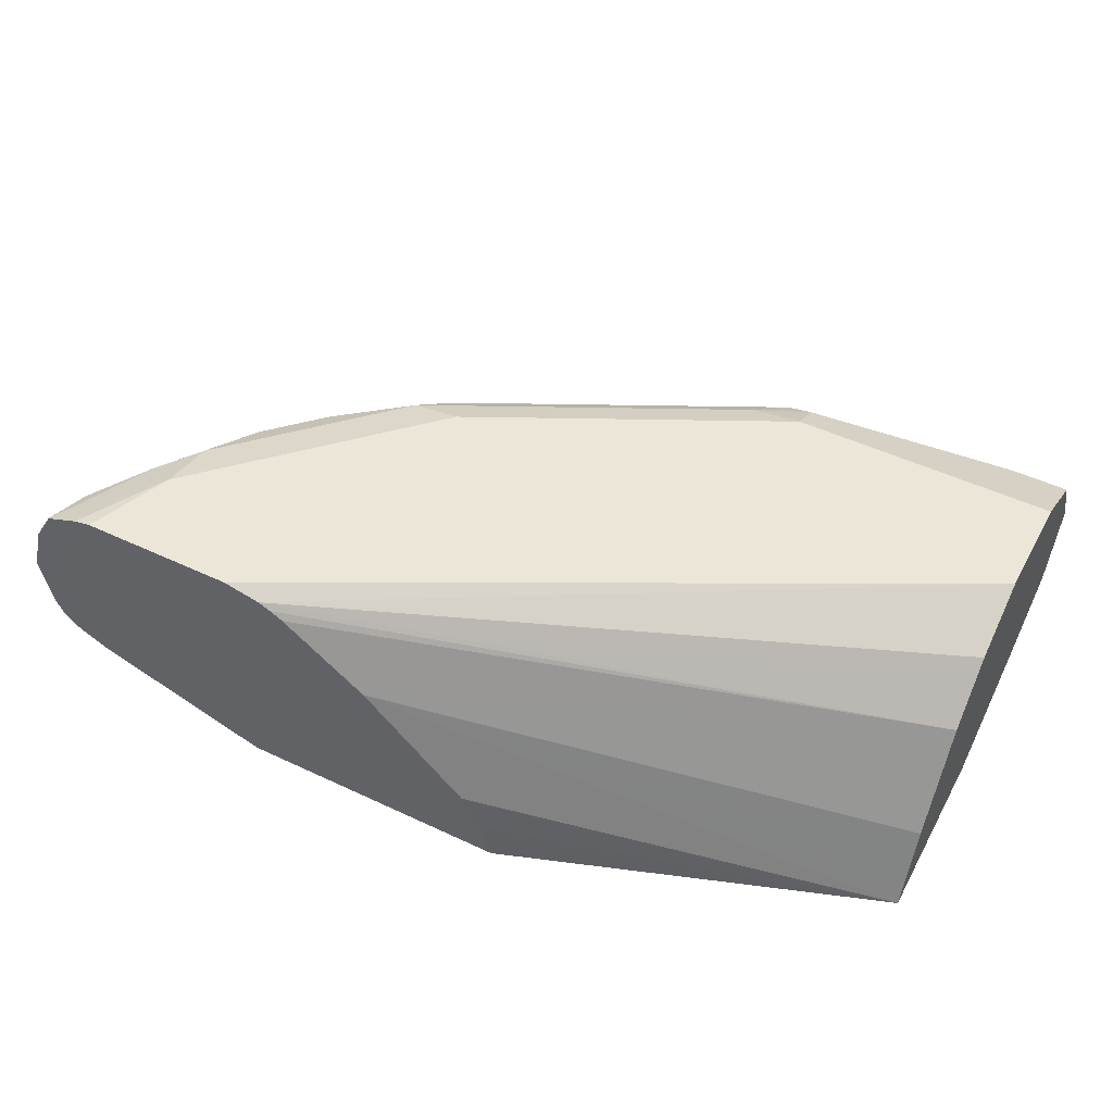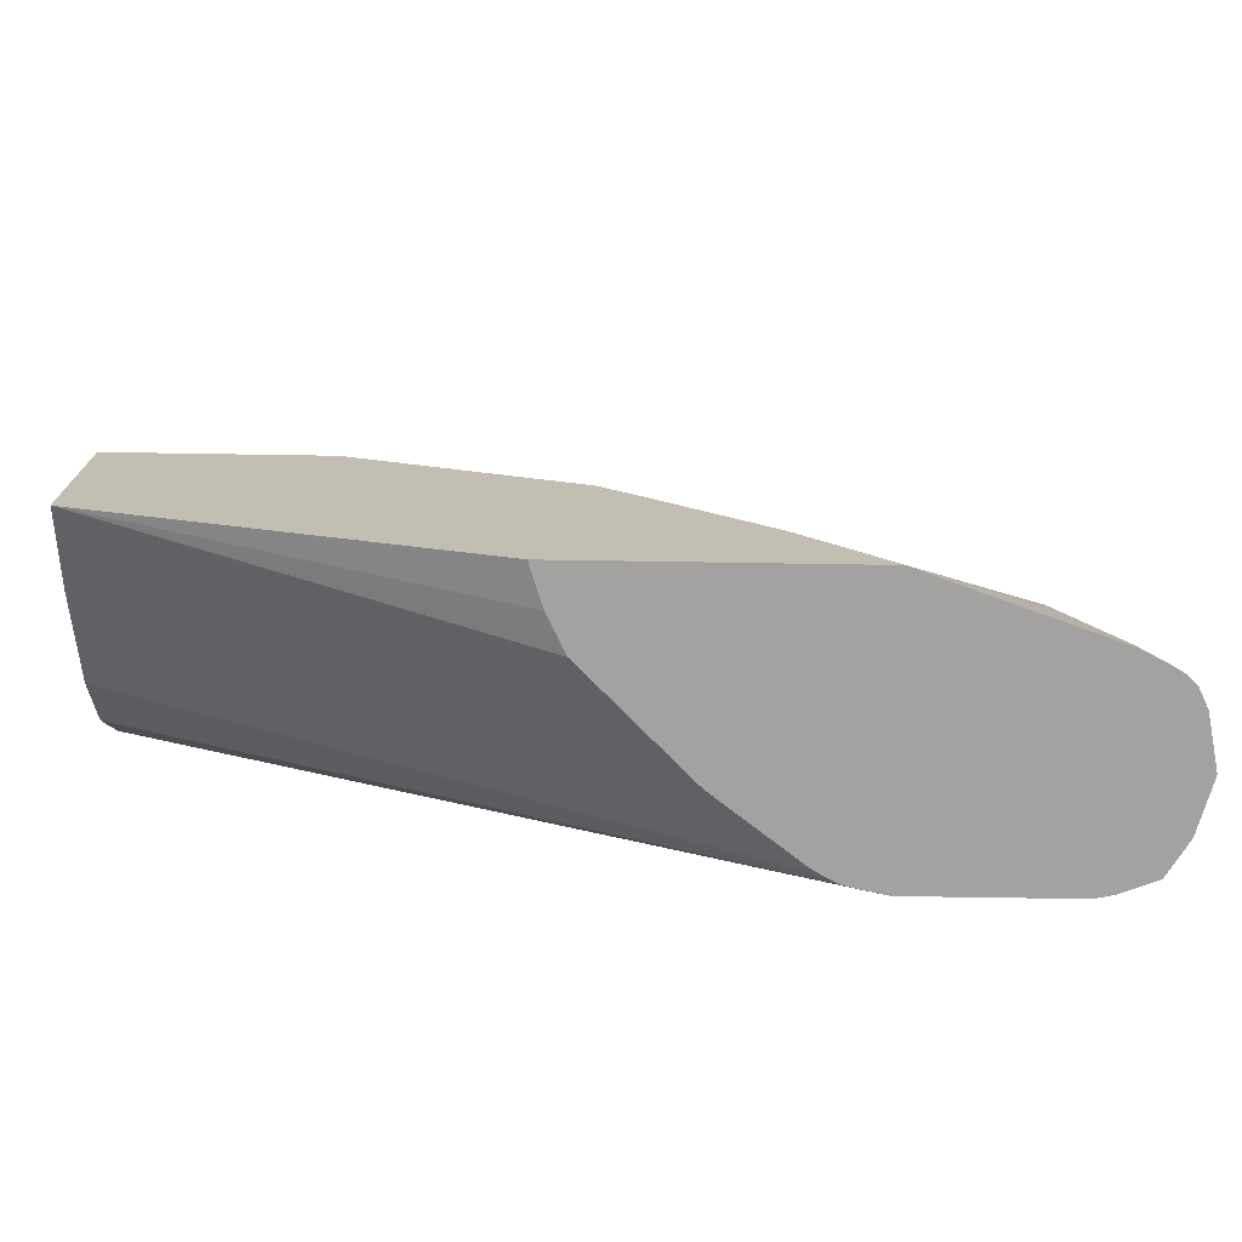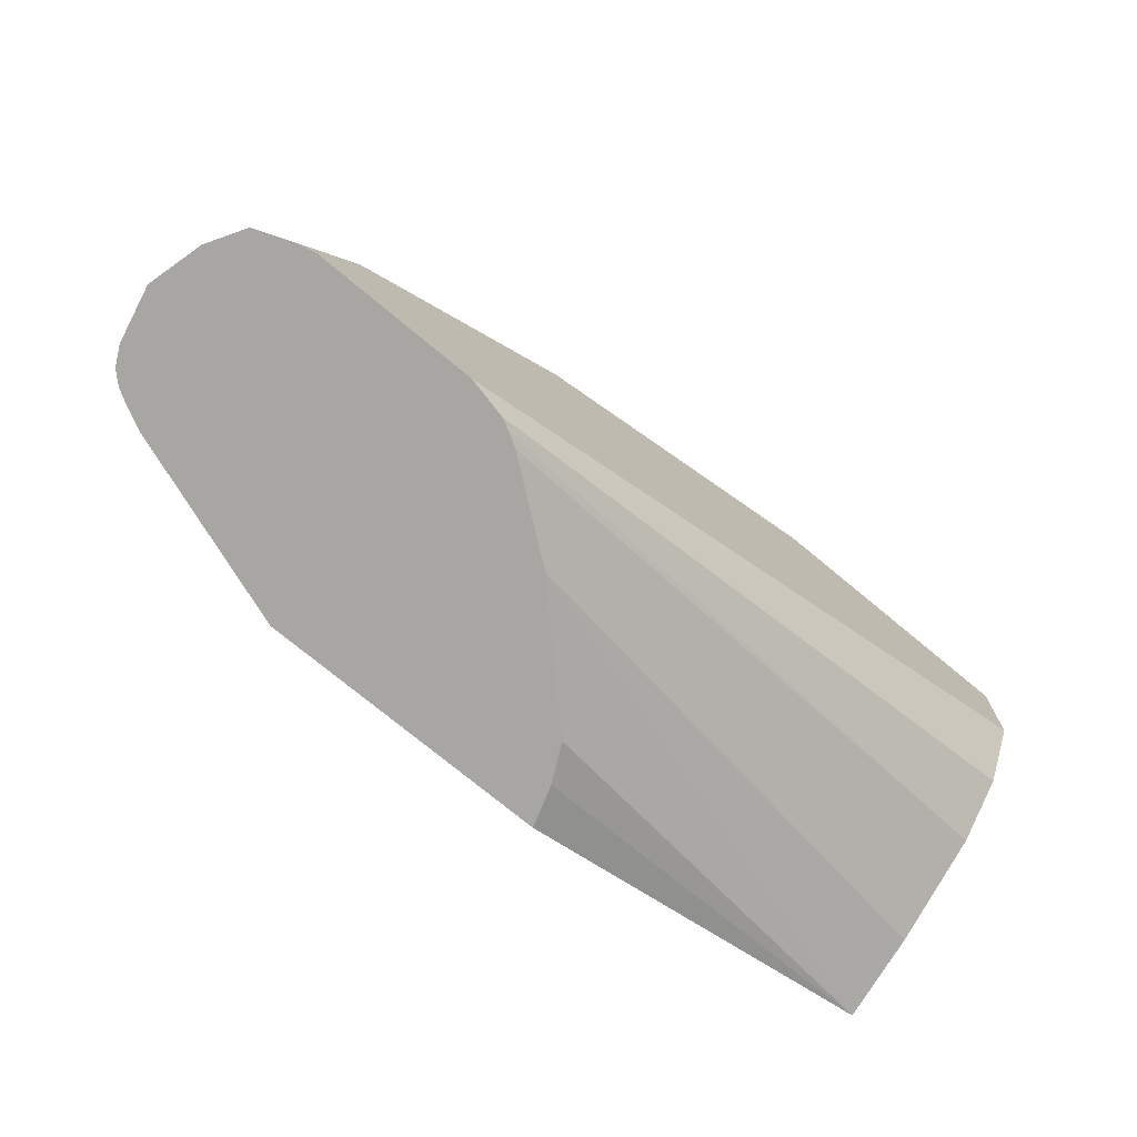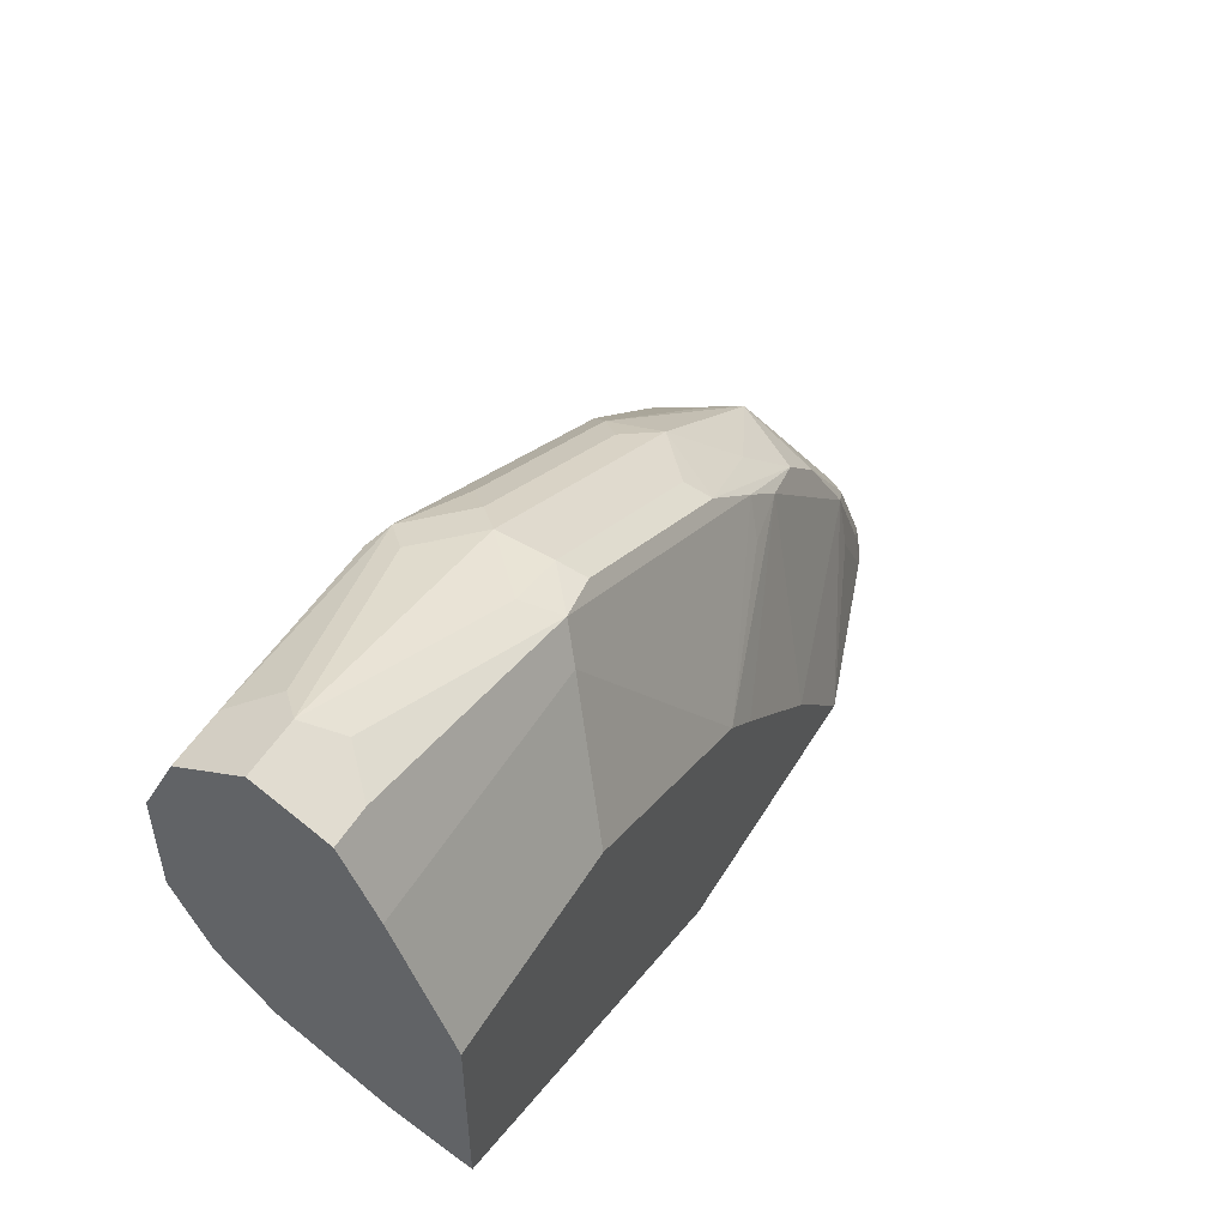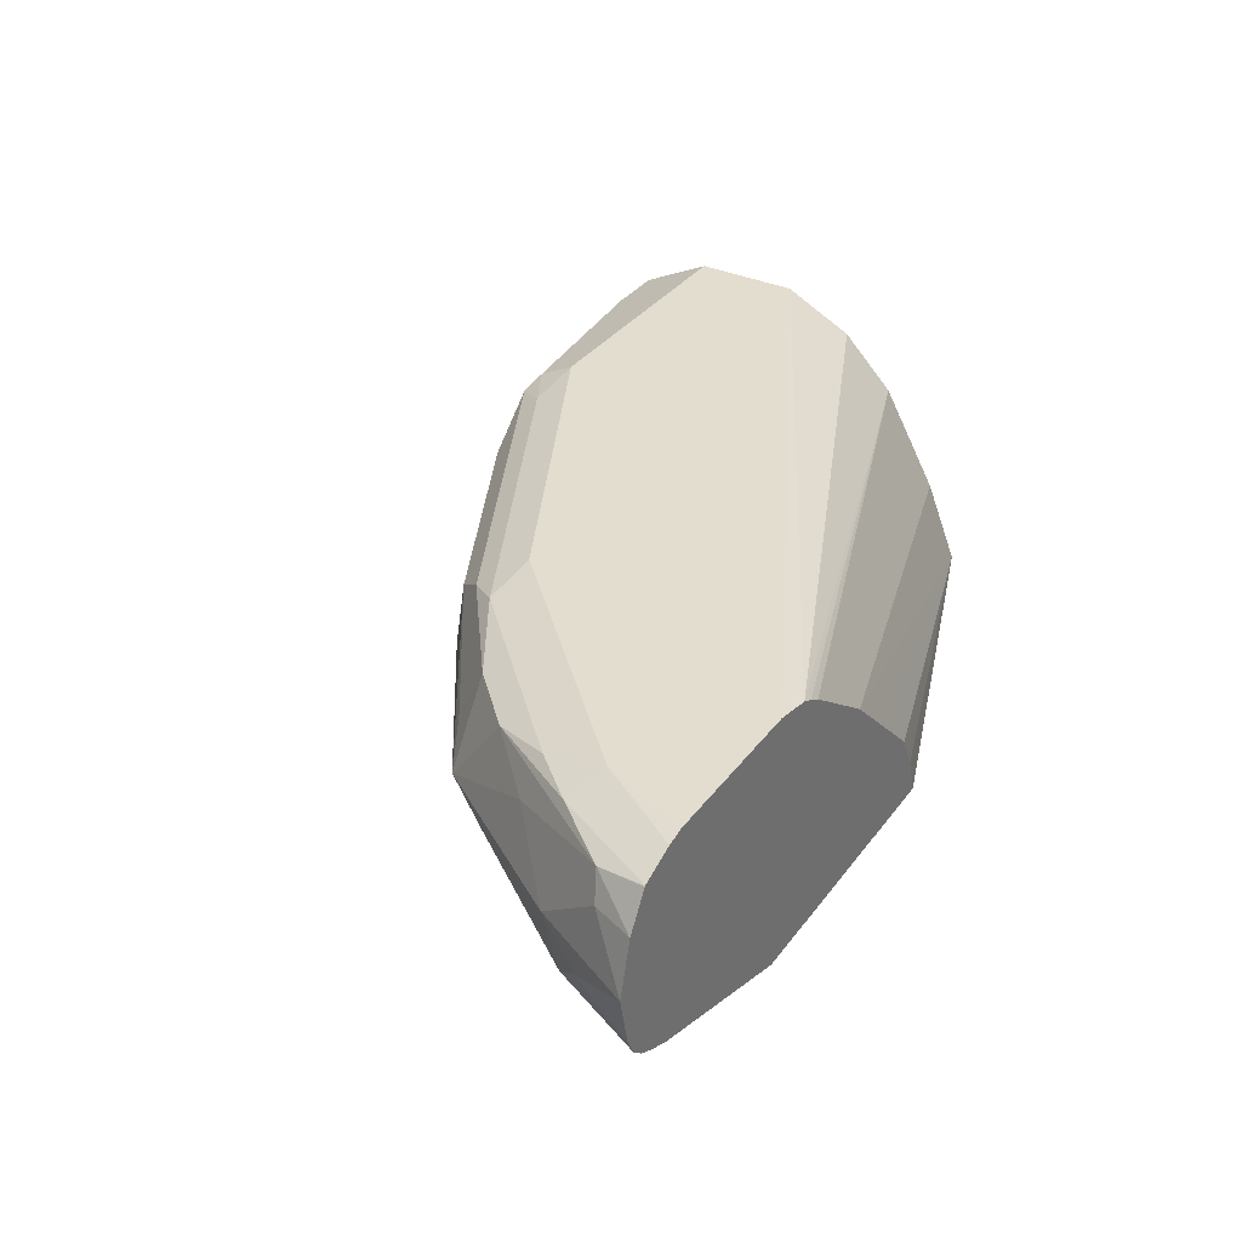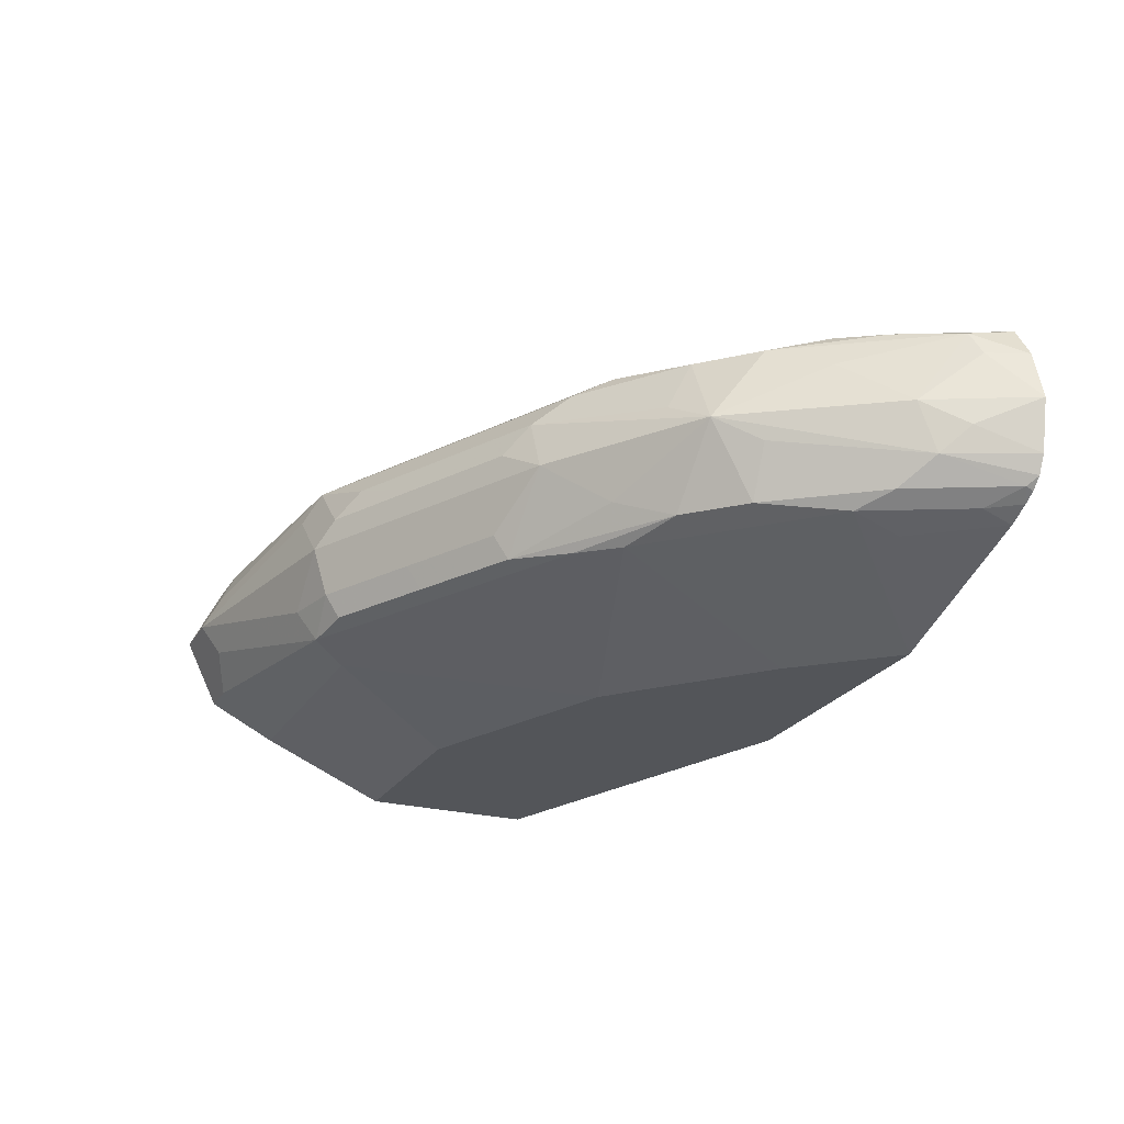
<metadata>
{"format":"obj","ext":"obj","renderer":"f3d","projection":"perspective","resolution":1024,"background":"white","views":[{"elev":49.0,"azim":-152.3,"up":"+Y"},{"elev":-72.7,"azim":-0.9,"up":"+Z"},{"elev":-74.0,"azim":140.3,"up":"+Z"},{"elev":50.1,"azim":-59.9,"up":"+Z"},{"elev":34.8,"azim":121.5,"up":"+Y"},{"elev":-24.0,"azim":66.1,"up":"+Y"}]}
</metadata>
<code>
v 0.5786 0.7012 0.3121
v 0.5714 0.6678 0.3121
v 0.5697 0.7346 0.3121
v 0.5593 0.7346 0.3381
v 0.5565 0.7012 0.3562
v 0.5593 0.6845 0.3506
v 0.5657 0.6563 0.3121
v 0.5468 0.6678 0.3673
v 0.5566 0.7565 0.3121
v 0.5509 0.7513 0.3423
v 0.5453 0.7012 0.3785
v 0.5593 0.6511 0.3172
v 0.5584 0.6494 0.3121
v 0.4786 0.7012 0.4786
v 0.4925 0.6845 0.4508
v 0.5259 0.6511 0.384
v 0.5561 0.7569 0.3121
v 0.5231 0.7569 0.3785
v 0.4841 0.7513 0.4425
v 0.5119 0.7346 0.4119
v 0.5384 0.6428 0.3339
v 0.5502 0.6446 0.3121
v 0.4118 0.6678 0.512
v 0.4424 0.6511 0.4842
v 0.4758 0.6511 0.4508
v 0.4507 0.7513 0.4759
v 0.4507 0.7179 0.4925
v 0.3673 0.7346 0.5467
v 0.3784 0.7012 0.5454
v 0.505 0.6428 0.4007
v 0.5342 0.7654 0.3121
v 0.5008 0.768 0.3673
v 0.5008 0.7596 0.4049
v 0.5357 0.6373 0.3121
v 0.5008 0.6344 0.3673
v 0.3422 0.6511 0.5509
v 0.4048 0.6428 0.5009
v 0.4382 0.6428 0.4675
v 0.3784 0.6456 0.5231
v 0.434 0.7596 0.4717
v 0.4007 0.7596 0.505
v 0.384 0.7513 0.5259
v 0.2838 0.7179 0.5927
v 0.3506 0.7179 0.5593
v 0.2337 0.7346 0.6135
v 0.2671 0.7012 0.601
v 0.2714 0.6678 0.5927
v 0.338 0.6678 0.5593
v 0.4207 0.5975 0.3121
v 0.3669 0.5975 0.3728
v 0.5227 0.768 0.3121
v 0.4007 0.768 0.4675
v 0.2755 0.6511 0.5843
v 0.3673 0.6344 0.5009
v 0.2722 0.5975 0.4574
v 0.2952 0.5975 0.4376
v 0.2449 0.6456 0.5899
v 0.3673 0.768 0.5009
v 0.2671 0.7596 0.5718
v 0.2504 0.7513 0.5927
v 0.2171 0.7179 0.6261
v 0.1837 0.7513 0.6261
v 0.2004 0.7012 0.6344
v 0.2046 0.6678 0.6261
v 0.2417 0.5975 0.3121
v 0.4225 0.768 0.3121
v 0.2087 0.6511 0.6177
v 0.1781 0.6456 0.6233
v 0.167 0.6344 0.601
v 0.1301 0.5975 0.5158
v 0.2337 0.768 0.5676
v 0.167 0.768 0.601
v 0.2004 0.7596 0.6052
v 0.167 0.7569 0.6233
v 0.03339 0.7457 0.6455
v 0.05009 0.7179 0.6595
v 0.167 0.7346 0.6344
v 0.03339 0.7012 0.6678
v 0.167 0.6678 0.6344
v -0.003475 0.5975 0.3989
v 0.2498 0.6229 0.3121
v 0.3979 0.7625 0.3121
v -0.003589 0.768 0.5343
v 0.04456 0.679 0.6567
v 0.02228 0.6567 0.6455
v -0.003589 0.6529 0.638
v -0.003589 0.6362 0.6046
v -0.003589 0.6344 0.601
v -0.003589 0.5975 0.5158
v -0.003589 0.768 0.601
v -0.003589 0.7557 0.6257
v -0.003589 0.7457 0.6455
v -0.003589 0.7433 0.6468
v -0.003589 0.7012 0.6678
v -0.003589 0.5975 0.4064
v -0.003589 0.6011 0.4007
v -0.003589 0.6485 0.42
v 0.3281 0.7128 0.3121
v 0.2947 0.6794 0.3121
v 0.2614 0.646 0.3121
v 0.2556 0.6344 0.3121
v 0.3902 0.7587 0.3121
v -0.003589 0.7123 0.4564
v -0.003589 0.7457 0.4897
v -0.003589 0.7569 0.512
v -0.003589 0.6567 0.6455
v 0.382 0.7539 0.3121
f 59 72 73
f 59 71 72
f 55 69 70
f 49 80 65
f 55 57 68
f 53 68 57
f 53 67 68
f 59 73 62
f 49 95 80
f 55 68 69
f 59 62 60
f 62 75 76
f 61 77 63
f 62 73 74
f 62 74 75
f 62 76 78
f 62 78 77
f 63 77 78
f 63 78 79
f 63 79 64
f 49 89 95
f 64 79 68
f 61 62 77
f 49 70 89
f 43 45 61
f 49 56 55
f 37 54 55
f 37 55 56
f 37 56 50
f 37 50 38
f 39 53 57
f 39 57 55
f 39 55 54
f 40 52 58
f 40 58 41
f 41 58 71
f 41 71 59
f 41 59 60
f 41 60 42
f 64 68 67
f 43 61 63
f 43 63 46
f 45 62 61
f 45 60 62
f 46 63 64
f 46 64 47
f 47 64 67
f 47 67 53
f 49 50 56
f 49 55 70
f 65 80 81
f 72 90 91
f 68 79 78
f 82 103 104
f 82 104 105
f 82 105 83
f 83 105 104
f 83 104 103
f 83 103 97
f 83 97 96
f 83 96 95
f 83 95 89
f 83 89 88
f 82 102 103
f 83 88 87
f 83 86 106
f 83 106 94
f 83 94 93
f 83 93 92
f 83 92 91
f 83 91 90
f 85 106 86
f 97 103 98
f 98 103 107
f 37 39 54
f 102 107 103
f 80 101 81
f 80 100 101
f 80 99 100
f 68 78 84
f 68 84 85
f 68 85 86
f 68 86 87
f 68 87 69
f 69 87 88
f 69 88 89
f 69 89 70
f 72 74 73
f 72 91 74
f 74 91 75
f 75 91 92
f 75 92 93
f 75 93 76
f 76 93 78
f 78 93 94
f 78 94 106
f 78 106 85
f 78 85 84
f 80 95 96
f 80 96 97
f 80 97 98
f 80 98 99
f 66 82 83
f 83 87 86
f 36 53 39
f 36 48 47
f 3 9 10
f 3 10 4
f 4 10 11
f 4 11 5
f 5 11 6
f 6 11 8
f 7 12 13
f 7 8 12
f 8 11 14
f 8 14 15
f 2 8 7
f 8 15 16
f 9 17 10
f 10 18 19
f 10 19 20
f 10 20 11
f 11 20 14
f 12 16 30
f 12 30 21
f 12 21 22
f 12 22 13
f 14 23 24
f 8 16 12
f 2 6 8
f 1 6 2
f 1 5 6
f 36 47 53
f 1 2 7
f 1 7 13
f 1 13 22
f 1 22 34
f 1 34 49
f 1 49 65
f 1 65 81
f 1 81 101
f 1 101 100
f 1 100 99
f 1 99 98
f 1 98 107
f 1 107 102
f 1 102 82
f 1 82 66
f 1 66 51
f 1 51 31
f 1 31 17
f 1 17 9
f 1 9 3
f 1 3 4
f 1 4 5
f 14 24 25
f 14 25 15
f 10 17 18
f 14 19 26
f 28 44 29
f 28 42 60
f 28 60 45
f 28 45 43
f 29 44 43
f 29 43 46
f 29 46 47
f 29 47 48
f 29 48 36
f 14 20 19
f 30 38 50
f 30 50 49
f 31 51 32
f 32 51 66
f 32 66 83
f 32 83 90
f 32 90 72
f 32 72 71
f 32 71 58
f 32 58 52
f 32 52 40
f 32 40 33
f 34 35 49
f 28 43 44
f 26 28 27
f 30 49 35
f 26 41 42
f 14 26 27
f 26 42 28
f 14 27 28
f 14 28 29
f 14 29 23
f 15 25 16
f 16 25 30
f 17 31 32
f 18 32 33
f 18 33 19
f 19 33 40
f 17 32 18
f 21 34 22
f 26 40 41
f 19 40 26
f 24 36 39
f 24 30 25
f 24 38 30
f 24 37 38
f 24 39 37
f 23 29 36
f 21 35 34
f 21 30 35
f 23 36 24

</code>
